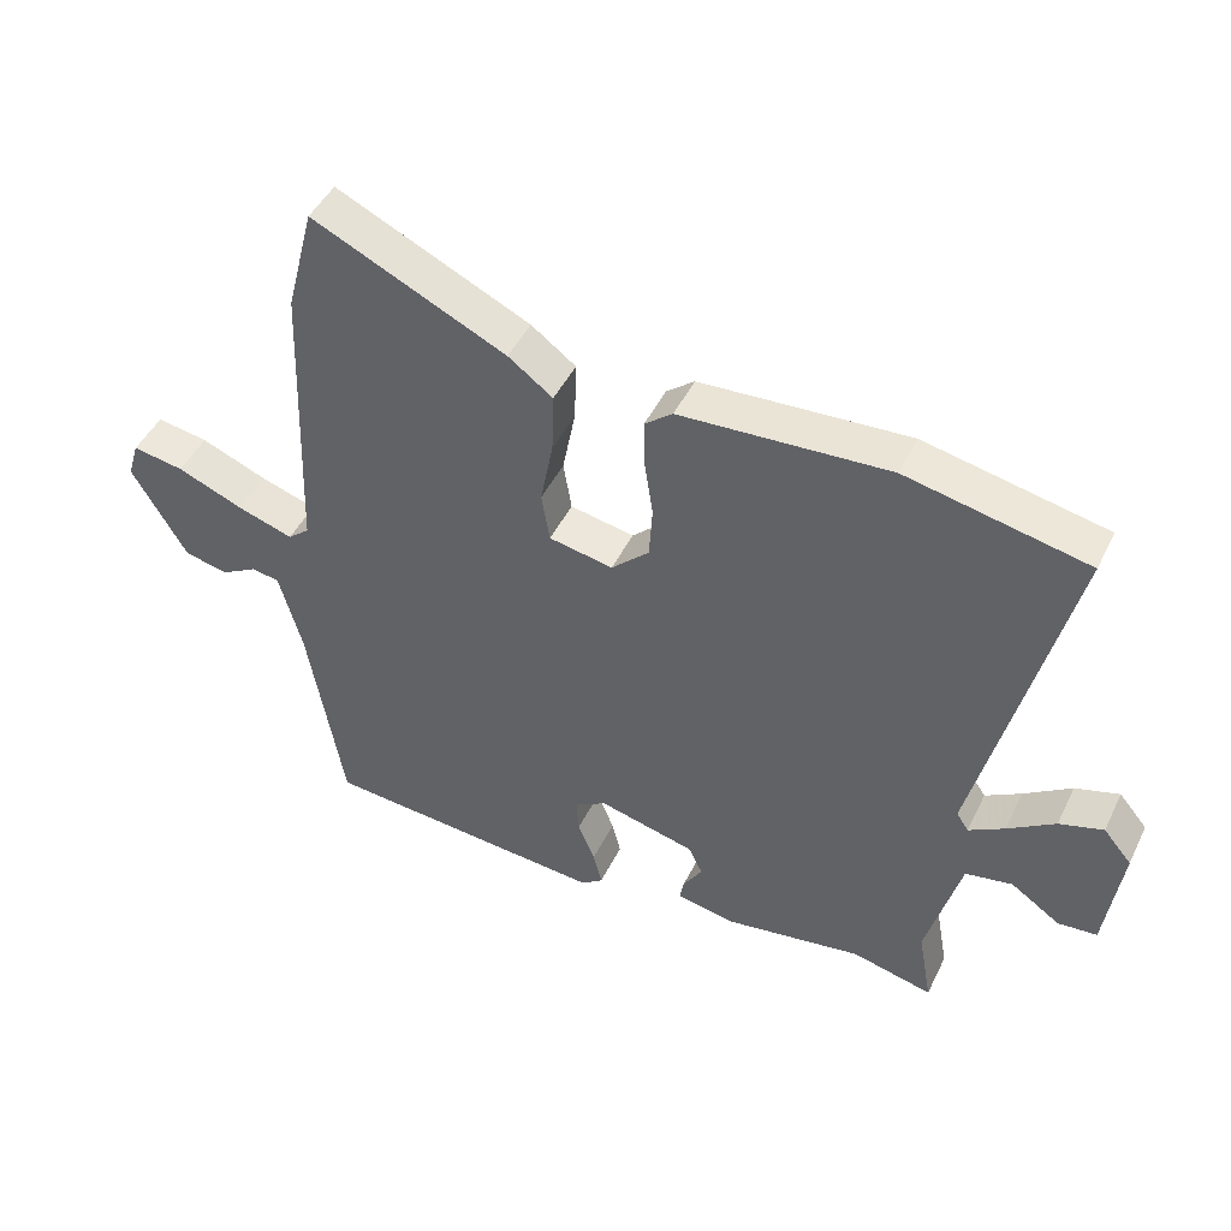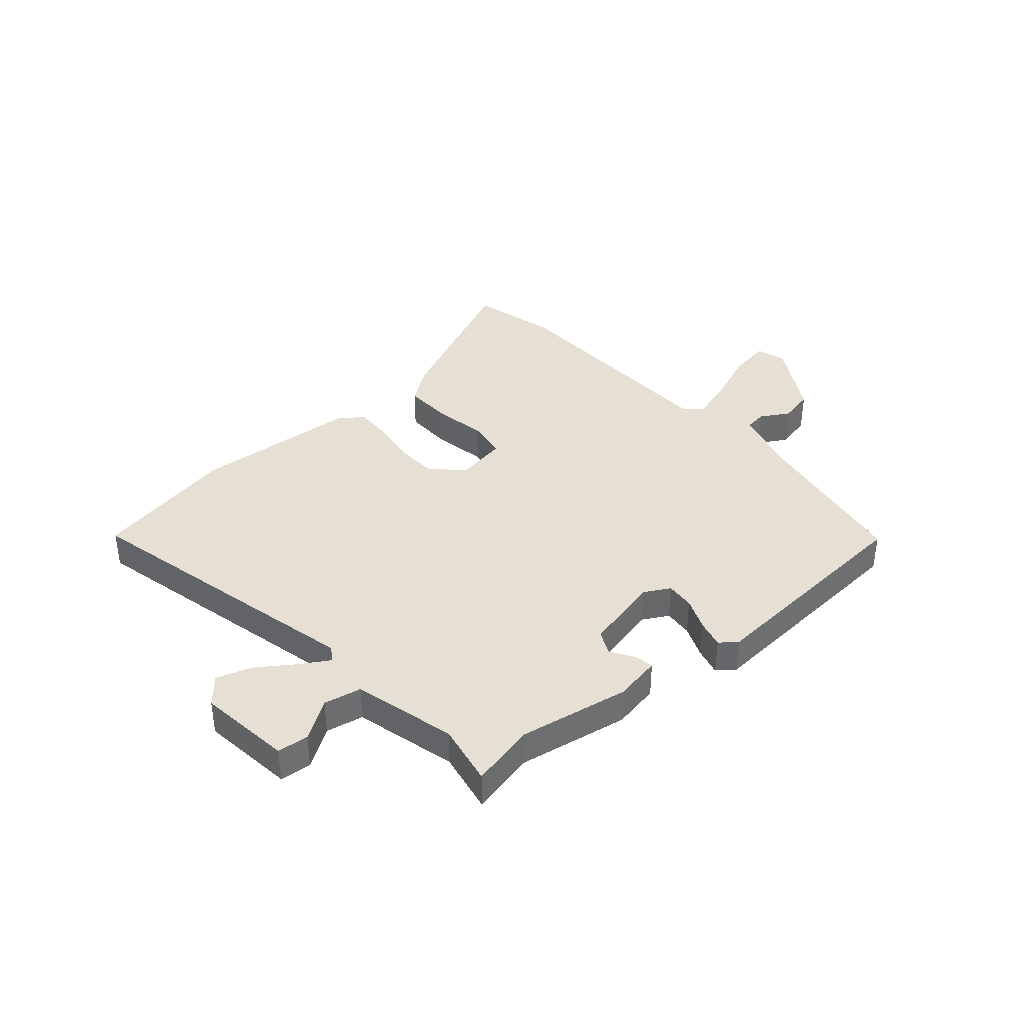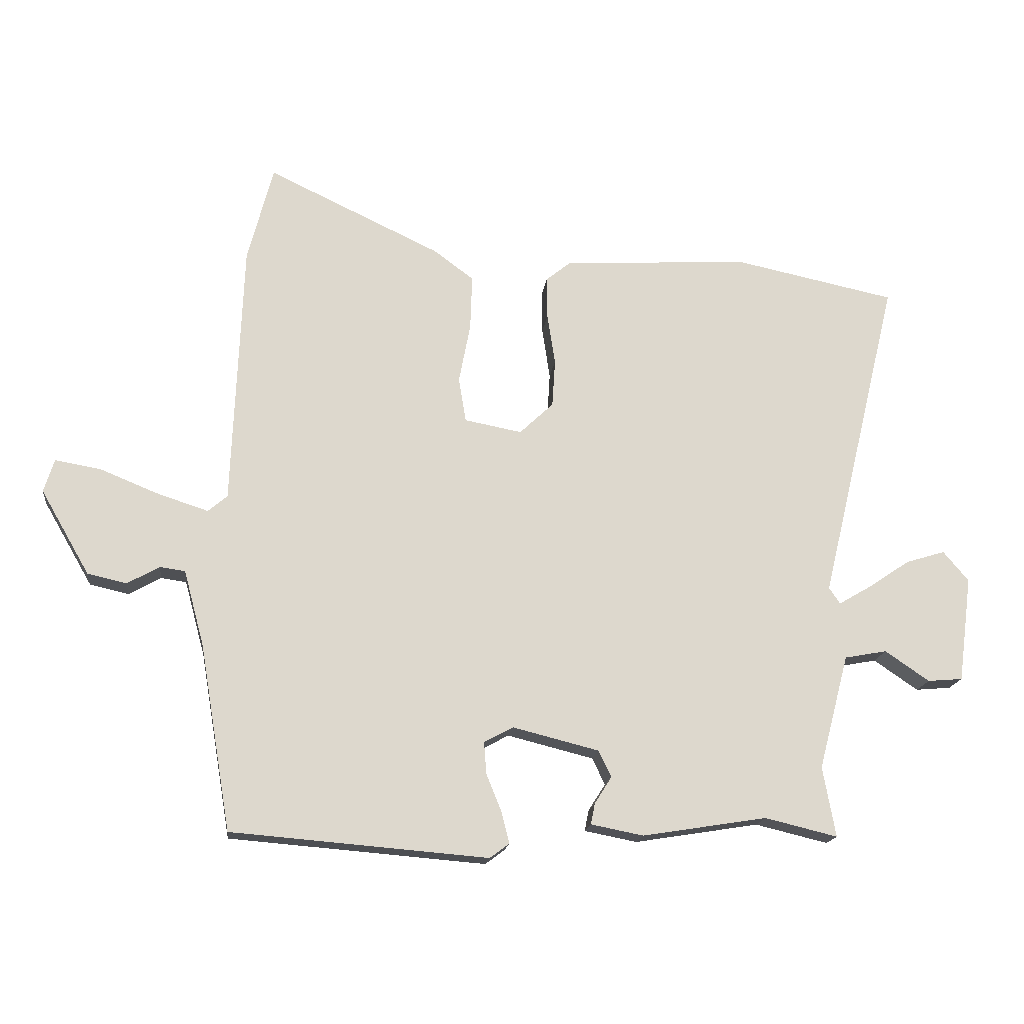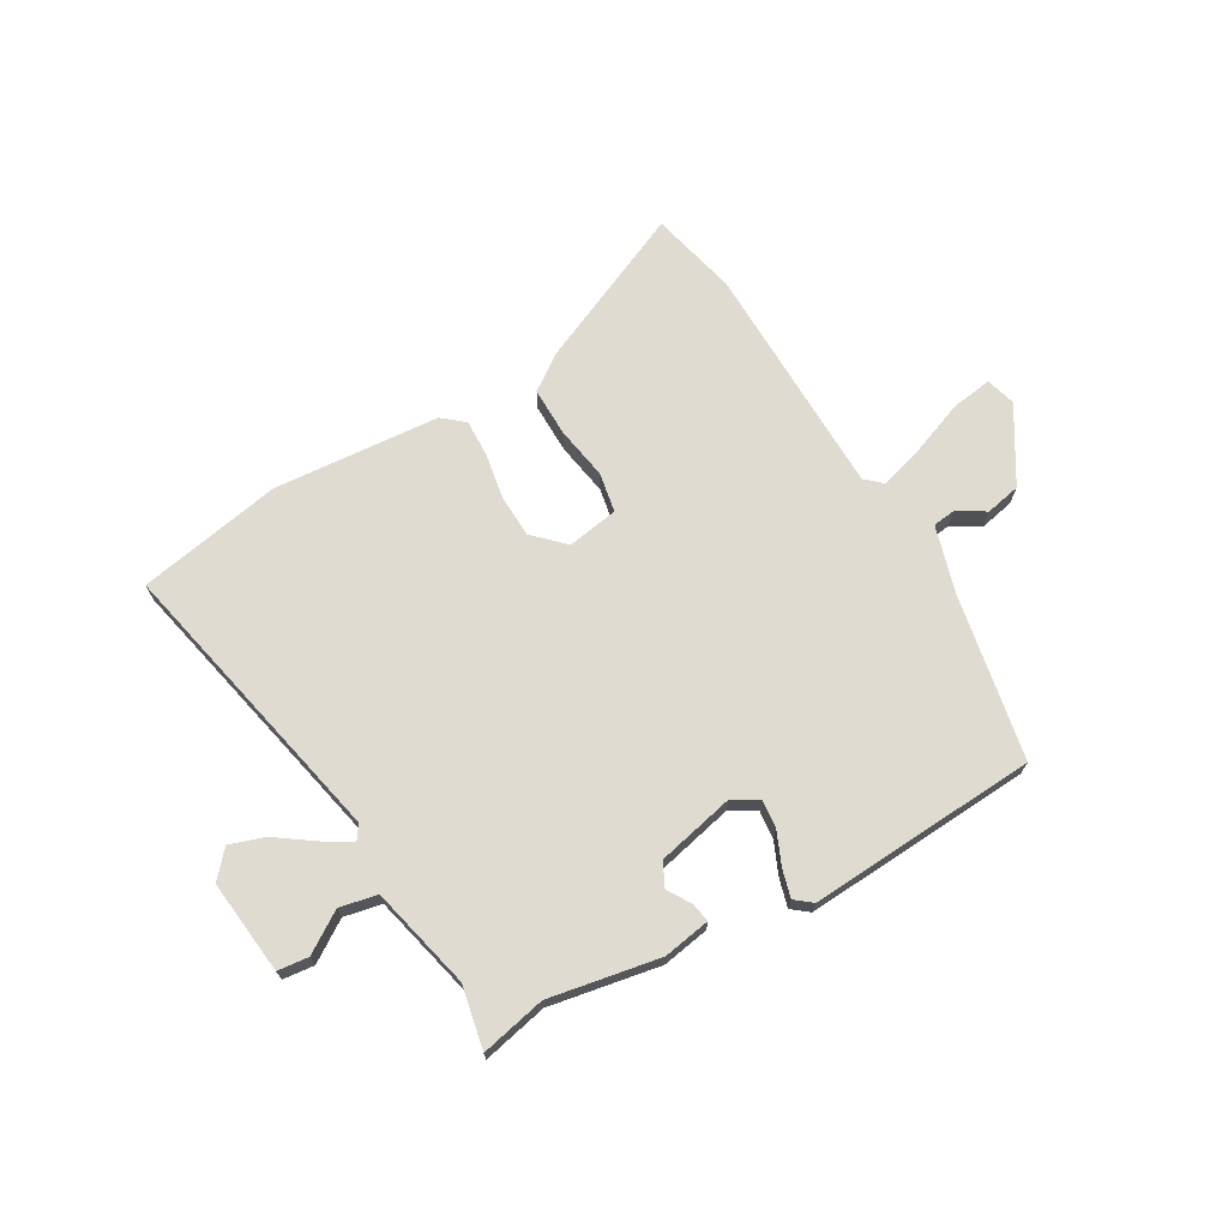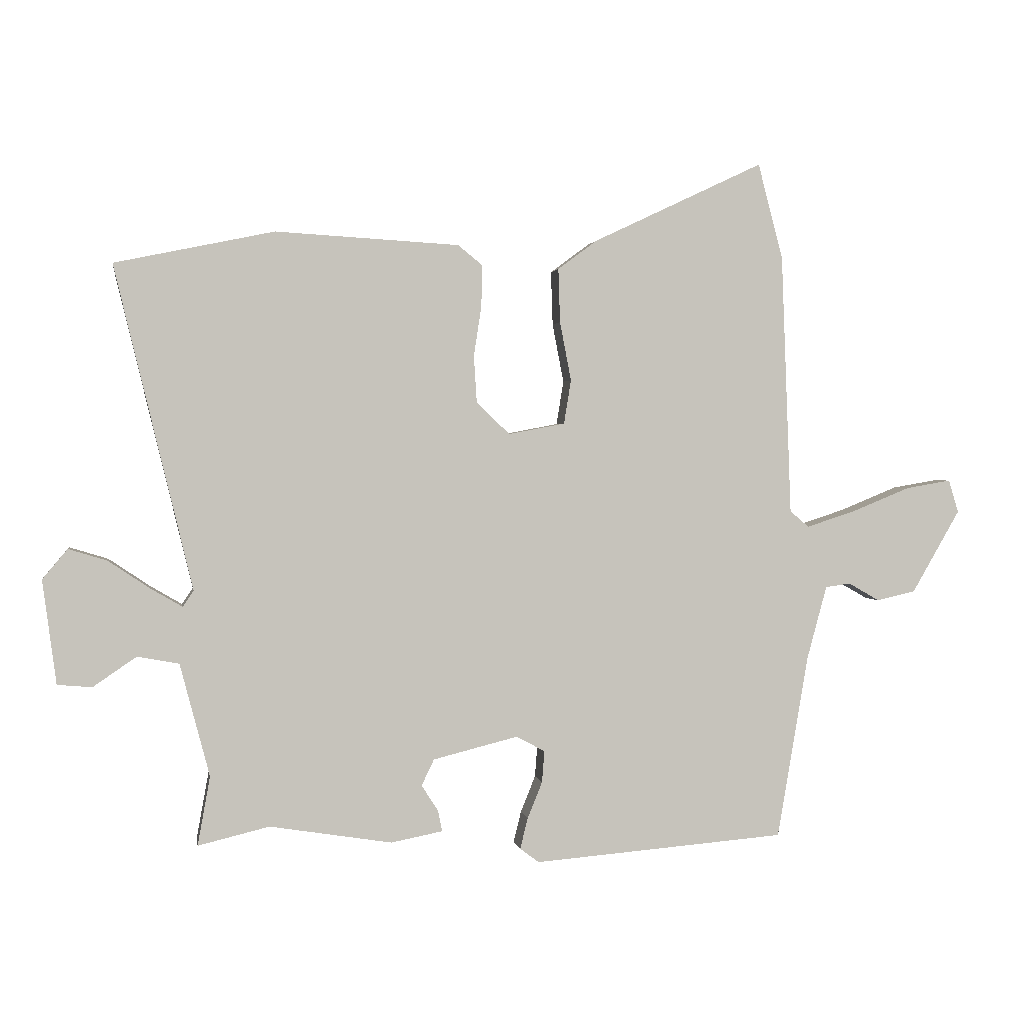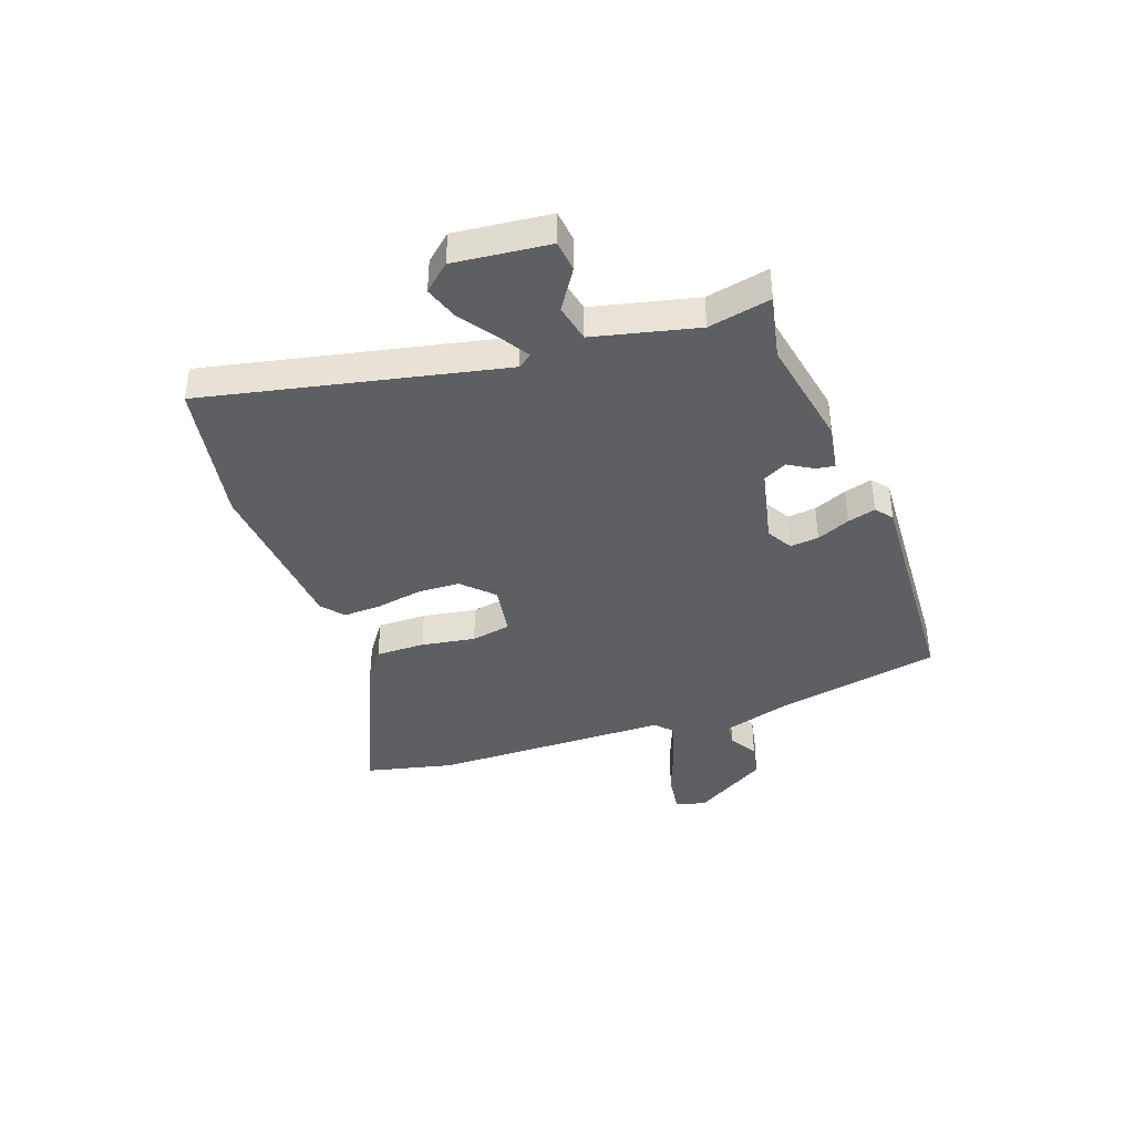
<metadata>
{"format":"obj","ext":"obj","renderer":"f3d","projection":"perspective","resolution":1024,"background":"white","views":[{"elev":46.3,"azim":25.0,"up":"+Z"},{"elev":38.2,"azim":139.7,"up":"+Y"},{"elev":-17.0,"azim":-6.6,"up":"+Z"},{"elev":70.1,"azim":151.2,"up":"+Y"},{"elev":1.5,"azim":170.6,"up":"+Z"},{"elev":-39.5,"azim":111.2,"up":"+Y"}]}
</metadata>
<code>
v 0.376 0.07 0.526
v 0.644 0.07 0.47
v 0.513 0.07 -0.074
v 0.531 0.07 -0.101
v 0.584 0.07 -0.07
v 0.654 0.07 -0.023
v 0.719 0.07 -0.003
v 0.761 0.07 -0.053
v 0.738 0.07 -0.228
v 0.68 0.07 -0.233
v 0.607 0.07 -0.183
v 0.537 0.07 -0.196
v 0.487 0.07 -0.386
v 0.508 0.07 -0.502
v 0.388 0.07 -0.473
v 0.182 0.07 -0.506
v 0.095 0.07 -0.489
v 0.102 0.07 -0.454
v 0.13 0.07 -0.41
v 0.109 0.07 -0.366
v -0.034 0.07 -0.33
v -0.082 0.07 -0.356
v -0.078 0.07 -0.409
v -0.053 0.07 -0.471
v -0.04 0.07 -0.523
v -0.072 0.07 -0.547
v -0.497 0.07 -0.512
v -0.549 0.07 -0.205
v -0.583 0.07 -0.079
v -0.625 0.07 -0.073
v -0.678 0.07 -0.103
v -0.743 0.07 -0.088
v -0.824 0.07 0.052
v -0.807 0.07 0.107
v -0.731 0.07 0.094
v -0.633 0.07 0.054
v -0.55 0.07 0.027
v -0.518 0.07 0.054
v -0.501 0.07 0.494
v -0.459 0.07 0.655
v -0.172 0.07 0.519
v -0.106 0.07 0.47
v -0.109 0.07 0.379
v -0.128 0.07 0.28
v -0.116 0.07 0.206
v -0.021 0.07 0.188
v 0.035 0.07 0.241
v 0.04 0.07 0.32
v 0.027 0.07 0.405
v 0.026 0.07 0.475
v 0.067 0.07 0.508
v 0.376 0 0.526
v 0.644 0 0.47
v 0.513 0 -0.074
v 0.531 0 -0.101
v 0.584 0 -0.07
v 0.654 0 -0.023
v 0.719 0 -0.003
v 0.761 0 -0.053
v 0.738 0 -0.228
v 0.68 0 -0.233
v 0.607 0 -0.183
v 0.537 0 -0.196
v 0.487 0 -0.386
v 0.508 0 -0.502
v 0.388 0 -0.473
v 0.182 0 -0.506
v 0.095 0 -0.489
v 0.102 0 -0.454
v 0.13 0 -0.41
v 0.109 0 -0.366
v -0.034 0 -0.33
v -0.082 0 -0.356
v -0.078 0 -0.409
v -0.053 0 -0.471
v -0.04 0 -0.523
v -0.072 0 -0.547
v -0.497 0 -0.512
v -0.549 0 -0.205
v -0.583 0 -0.079
v -0.625 0 -0.073
v -0.678 0 -0.103
v -0.743 0 -0.088
v -0.824 0 0.052
v -0.807 0 0.107
v -0.731 0 0.094
v -0.633 0 0.054
v -0.55 0 0.027
v -0.518 0 0.054
v -0.501 0 0.494
v -0.459 0 0.655
v -0.172 0 0.519
v -0.106 0 0.47
v -0.109 0 0.379
v -0.128 0 0.28
v -0.116 0 0.206
v -0.021 0 0.188
v 0.035 0 0.241
v 0.04 0 0.32
v 0.027 0 0.405
v 0.026 0 0.475
v 0.067 0 0.508
f 48 49 50 51
f 47 48 51 1
f 46 47 1 2
f 41 42 43 44
f 41 44 45
f 38 39 40 41
f 38 41 45
f 37 38 45 46
f 33 34 35 36
f 33 36 37
f 30 31 32 33
f 29 30 33 37
f 28 29 37 46
f 23 24 25 26
f 22 23 26 27
f 21 22 27 28
f 16 17 18 19
f 15 16 19 20
f 13 14 15 20
f 12 13 20 21
f 8 9 10 11
f 8 11 12
f 5 6 7 8
f 4 5 8 12
f 3 4 12 21
f 21 28 46
f 2 3 21 46
f 102 101 100 99
f 52 102 99 98
f 53 52 98 97
f 95 94 93 92
f 96 95 92
f 92 91 90 89
f 96 92 89
f 97 96 89 88
f 87 86 85 84
f 88 87 84
f 84 83 82 81
f 88 84 81 80
f 97 88 80 79
f 77 76 75 74
f 78 77 74 73
f 79 78 73 72
f 70 69 68 67
f 71 70 67 66
f 71 66 65 64
f 72 71 64 63
f 62 61 60 59
f 63 62 59
f 59 58 57 56
f 63 59 56 55
f 72 63 55 54
f 97 79 72
f 97 72 54 53
f 1 52 53 2
f 2 53 54 3
f 3 54 55 4
f 4 55 56 5
f 5 56 57 6
f 6 57 58 7
f 7 58 59 8
f 8 59 60 9
f 9 60 61 10
f 10 61 62 11
f 11 62 63 12
f 12 63 64 13
f 13 64 65 14
f 14 65 66 15
f 15 66 67 16
f 16 67 68 17
f 17 68 69 18
f 18 69 70 19
f 19 70 71 20
f 20 71 72 21
f 21 72 73 22
f 22 73 74 23
f 23 74 75 24
f 24 75 76 25
f 25 76 77 26
f 26 77 78 27
f 27 78 79 28
f 28 79 80 29
f 29 80 81 30
f 30 81 82 31
f 31 82 83 32
f 32 83 84 33
f 33 84 85 34
f 34 85 86 35
f 35 86 87 36
f 36 87 88 37
f 37 88 89 38
f 38 89 90 39
f 39 90 91 40
f 40 91 92 41
f 41 92 93 42
f 42 93 94 43
f 43 94 95 44
f 44 95 96 45
f 45 96 97 46
f 46 97 98 47
f 47 98 99 48
f 48 99 100 49
f 49 100 101 50
f 50 101 102 51
f 51 102 52 1

</code>
